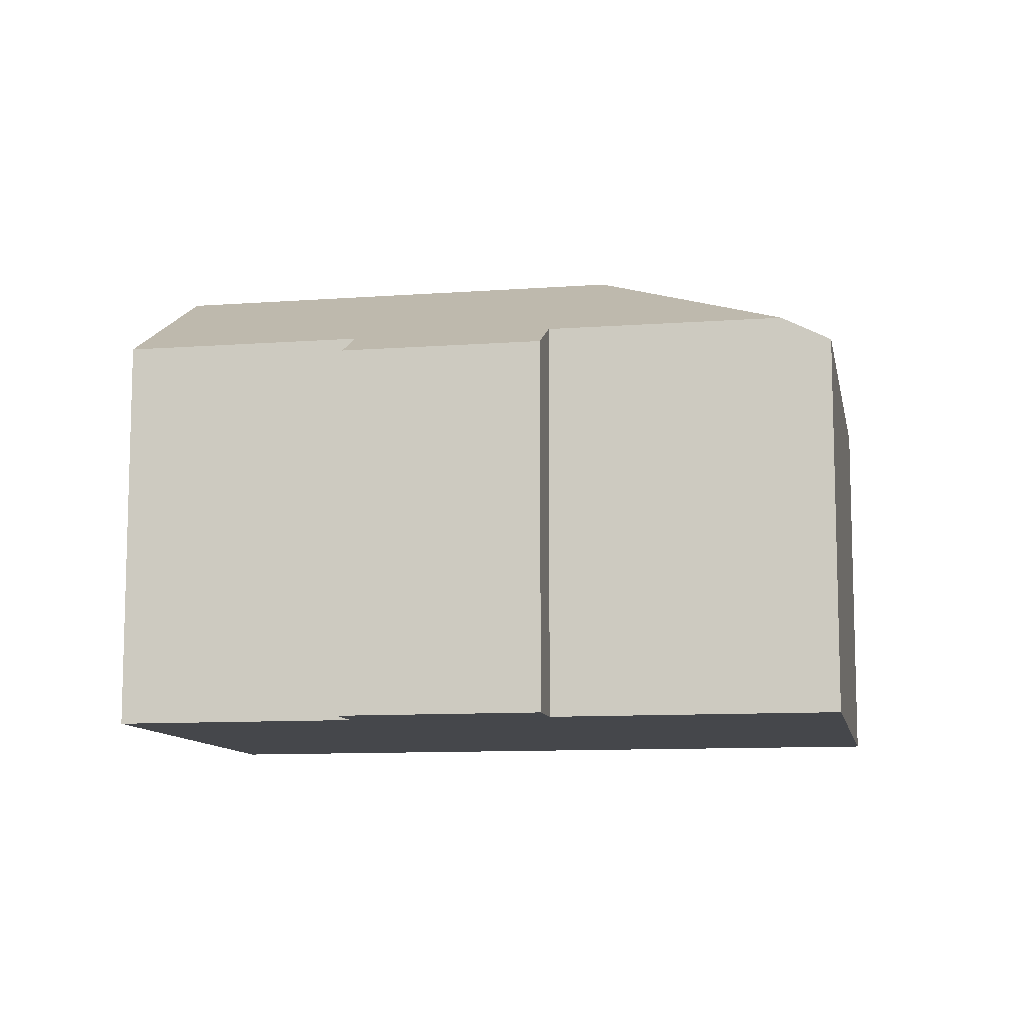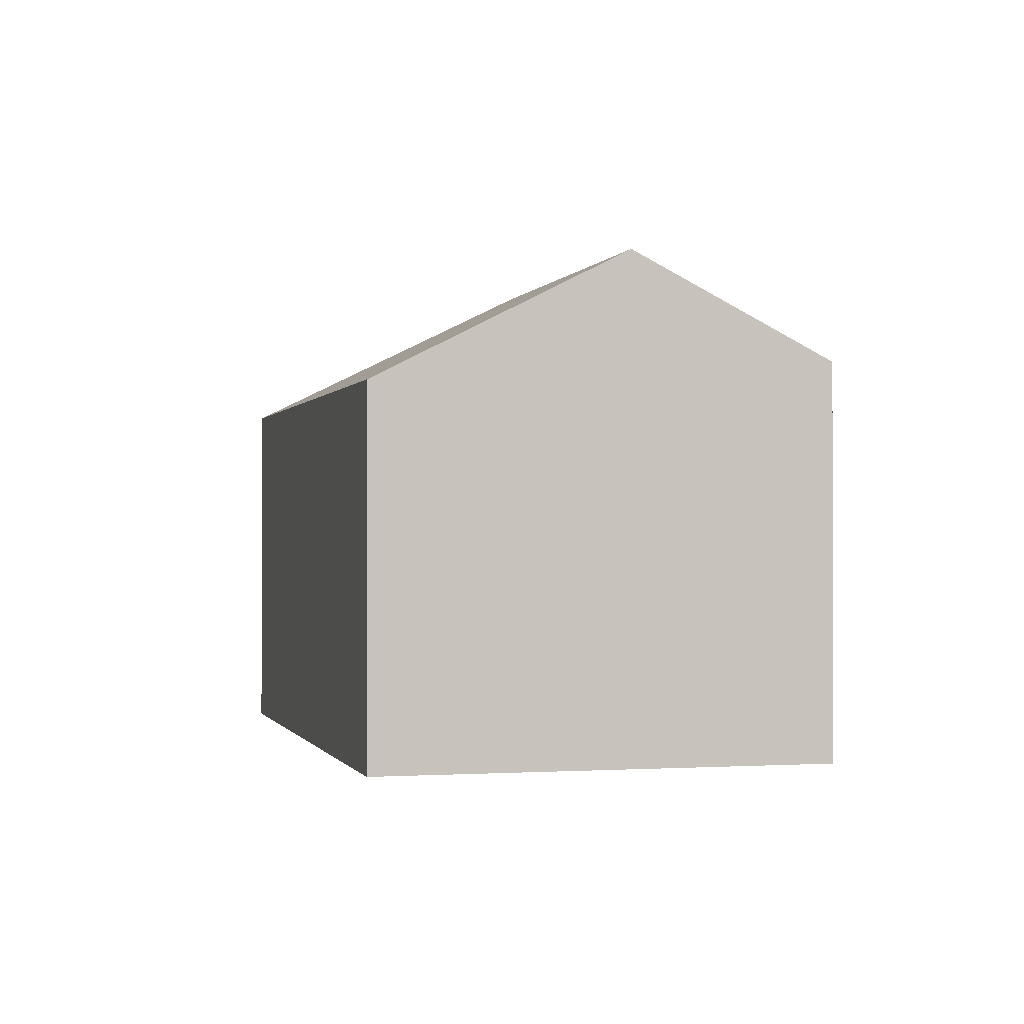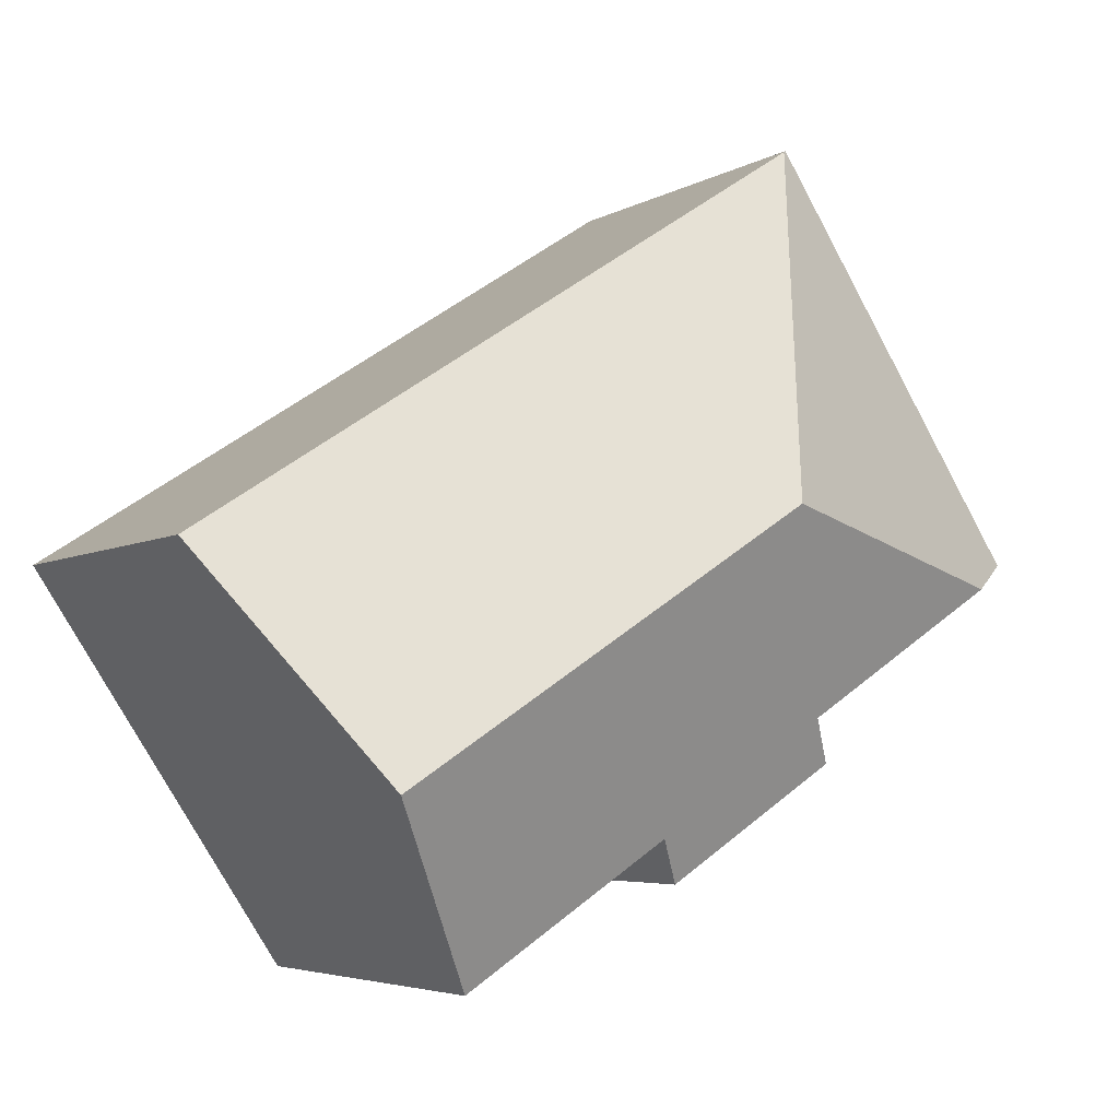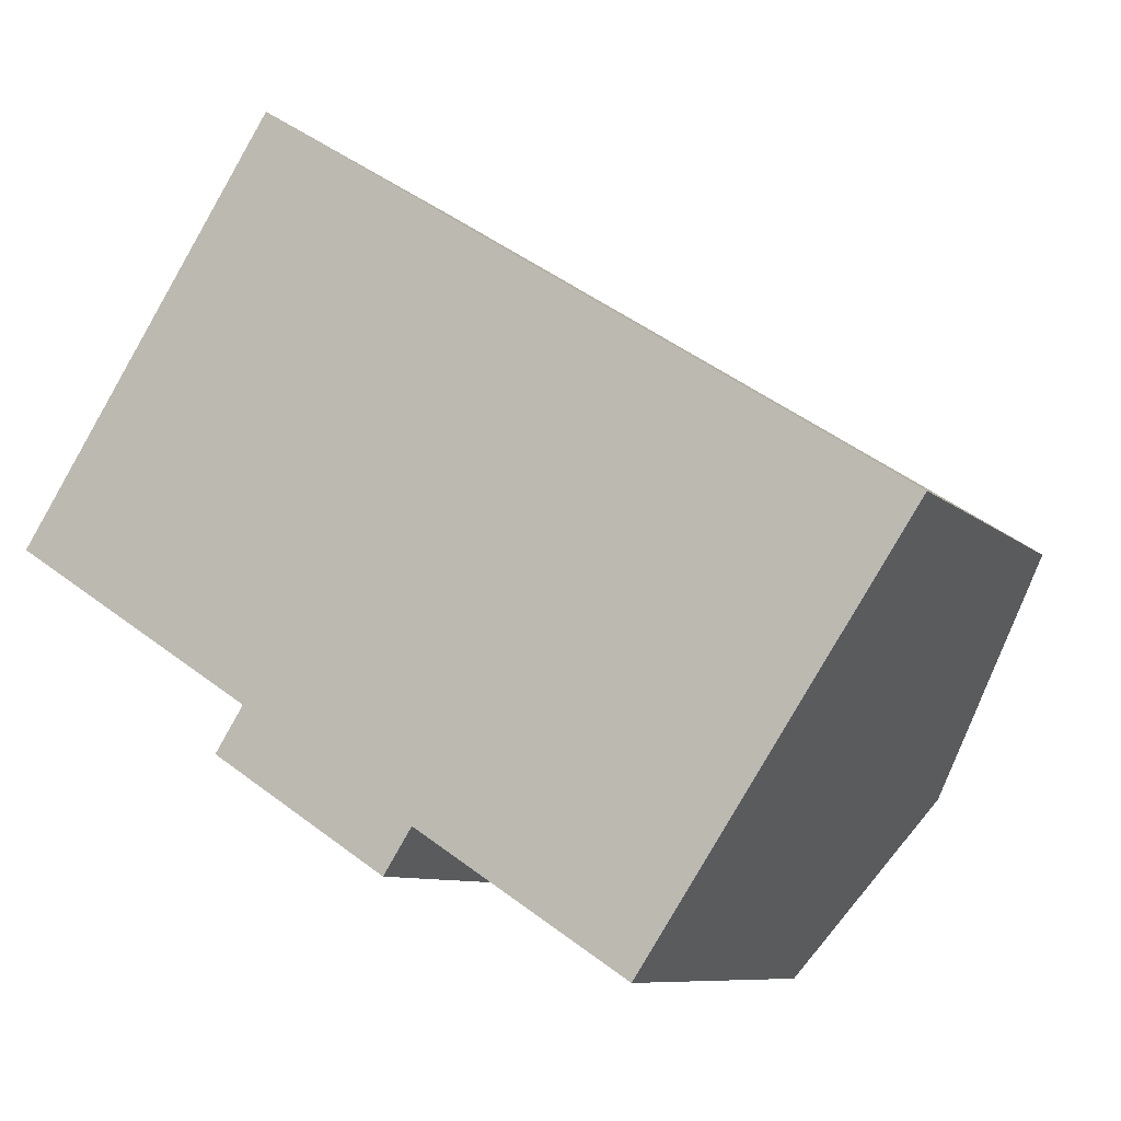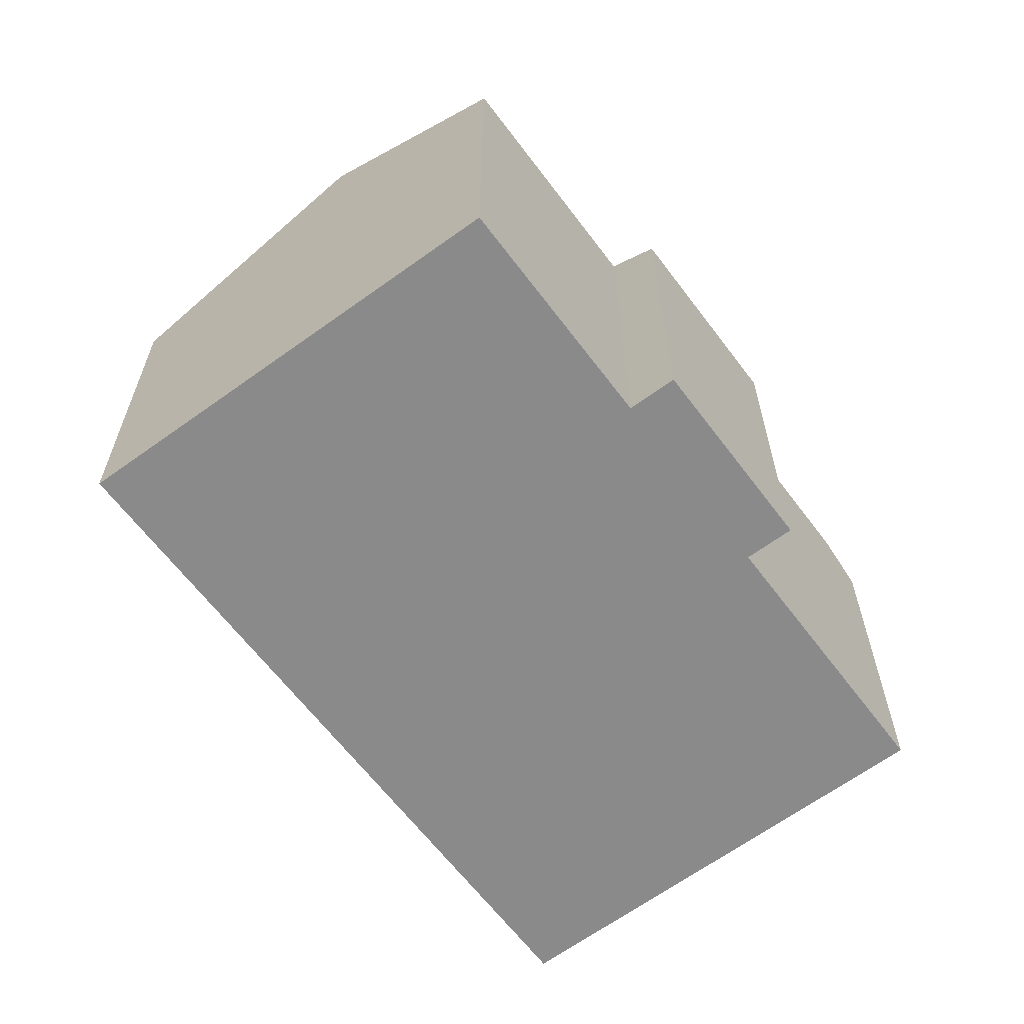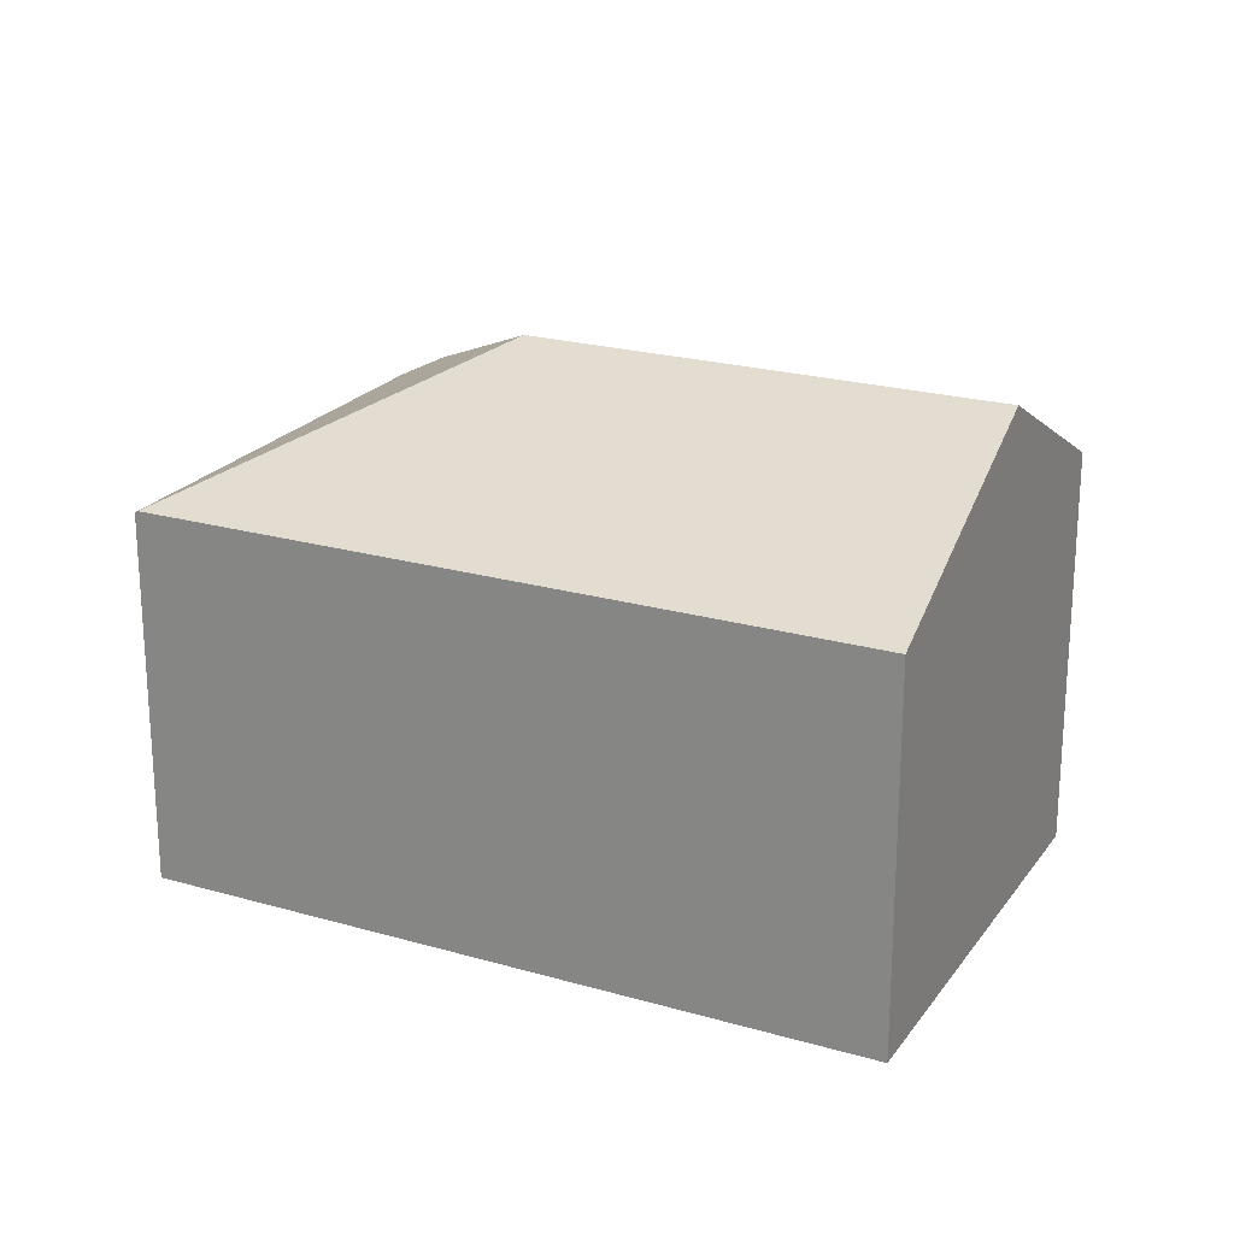
<metadata>
{"format":"obj","ext":"obj","renderer":"f3d","projection":"perspective","resolution":1024,"background":"white","views":[{"elev":-10.2,"azim":-136.4,"up":"+Y"},{"elev":-0.5,"azim":108.8,"up":"+Y"},{"elev":-4.7,"azim":149.9,"up":"+Z"},{"elev":-8.6,"azim":24.6,"up":"+Z"},{"elev":-63.4,"azim":159.7,"up":"+Y"},{"elev":22.1,"azim":59.6,"up":"+Y"}]}
</metadata>
<code>
v  16.1 11.2 6.377
v  9.981 15.13 1.022
v  7.735 11.2 11.78
v  22.05 15.13 -6.778
v  18.93 11.2 4.551
v  24.75 12.68 -2.709
v  26.38 11.2 -0.261
v  0 11.23 6.876e-16
v  7.648 11.14 11.84
v  1.242 11.97 -0.802
v  6.414 11.2 -5.982
v  12.42 11.97 -8.036
v  11.59 11.2 -9.323
v  18.58 11.97 -12.02
v  7.252 11.97 -4.684
v  4.194 11.97 -2.709
v  11.59 5.709e-16 -9.323
v  6.414 3.663e-16 -5.982
v  7.252 2.868e-16 -4.684
v  1.242 4.911e-17 -0.802
v  0 0 0
v  4.194 1.659e-16 -2.709
v  18.58 7.358e-16 -12.02
v  12.42 4.921e-16 -8.036
v  7.648 -7.249e-16 11.84
v  7.735 -7.214e-16 11.78
v  16.1 -3.905e-16 6.377
v  26.38 1.598e-17 -0.261
v  18.93 -2.787e-16 4.551
v  22.05 4.15e-16 -6.778
v  24.75 1.659e-16 -2.709
g defaultobject
f 1 2 3
f 2 1 4
f 4 1 5
f 4 5 6
f 6 5 7
f 3 8 9
f 8 3 2
f 8 2 10
f 11 12 13
f 12 4 14
f 4 12 2
f 2 12 15
f 15 12 11
f 2 15 16
f 2 16 10
f 17 11 13
f 11 17 18
f 19 16 15
f 16 19 10
f 10 19 8
f 8 19 20
f 8 20 21
f 20 19 22
f 23 12 14
f 12 23 24
f 11 19 15
f 19 11 18
f 21 9 8
f 9 21 25
f 25 3 9
f 3 25 1
f 1 25 5
f 5 25 26
f 5 26 27
f 5 27 7
f 7 27 28
f 28 27 29
f 28 6 7
f 6 28 4
f 4 28 14
f 14 28 30
f 14 30 23
f 30 28 31
f 24 13 12
f 13 24 17
f 29 31 28
f 31 29 30
f 30 29 27
f 30 27 23
f 23 27 26
f 23 26 24
f 24 26 25
f 24 25 19
f 19 25 20
f 20 25 21
f 24 19 17
f 19 20 22
f 18 17 19

</code>
